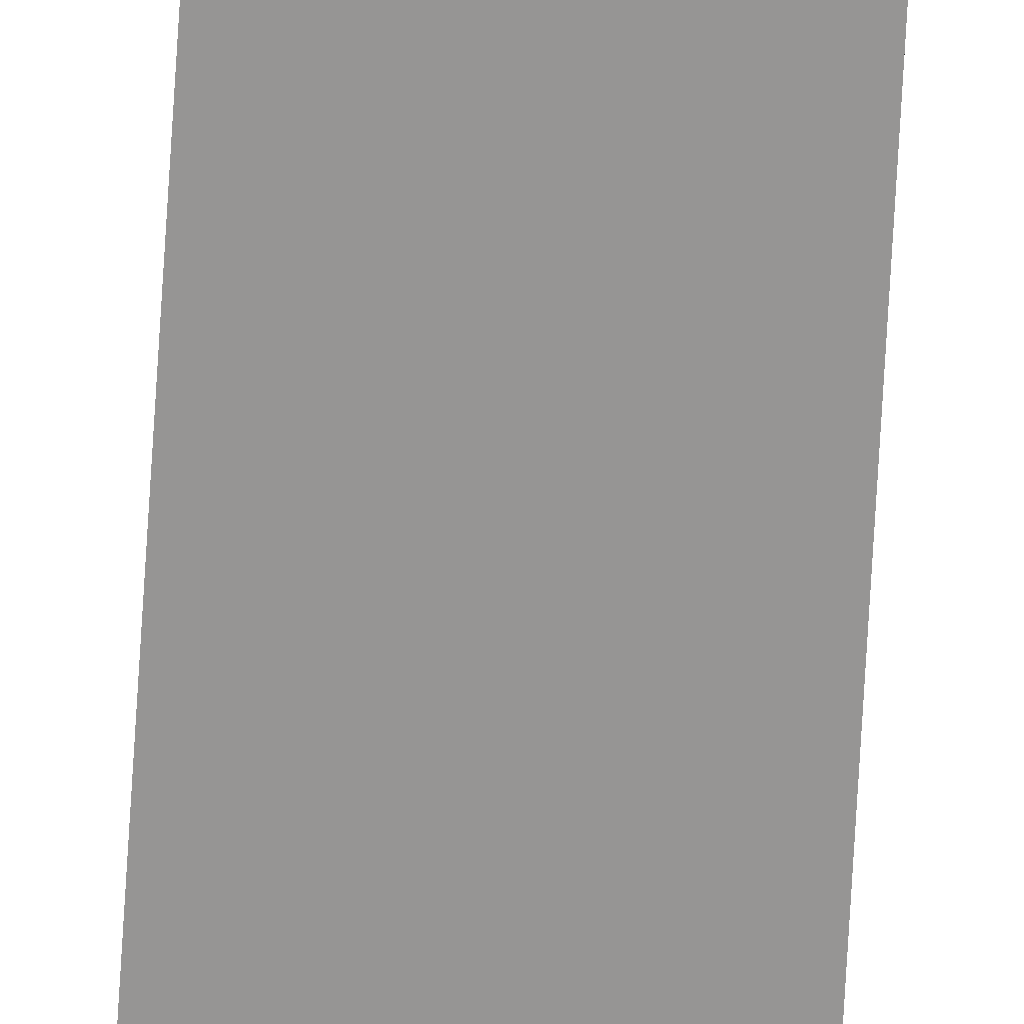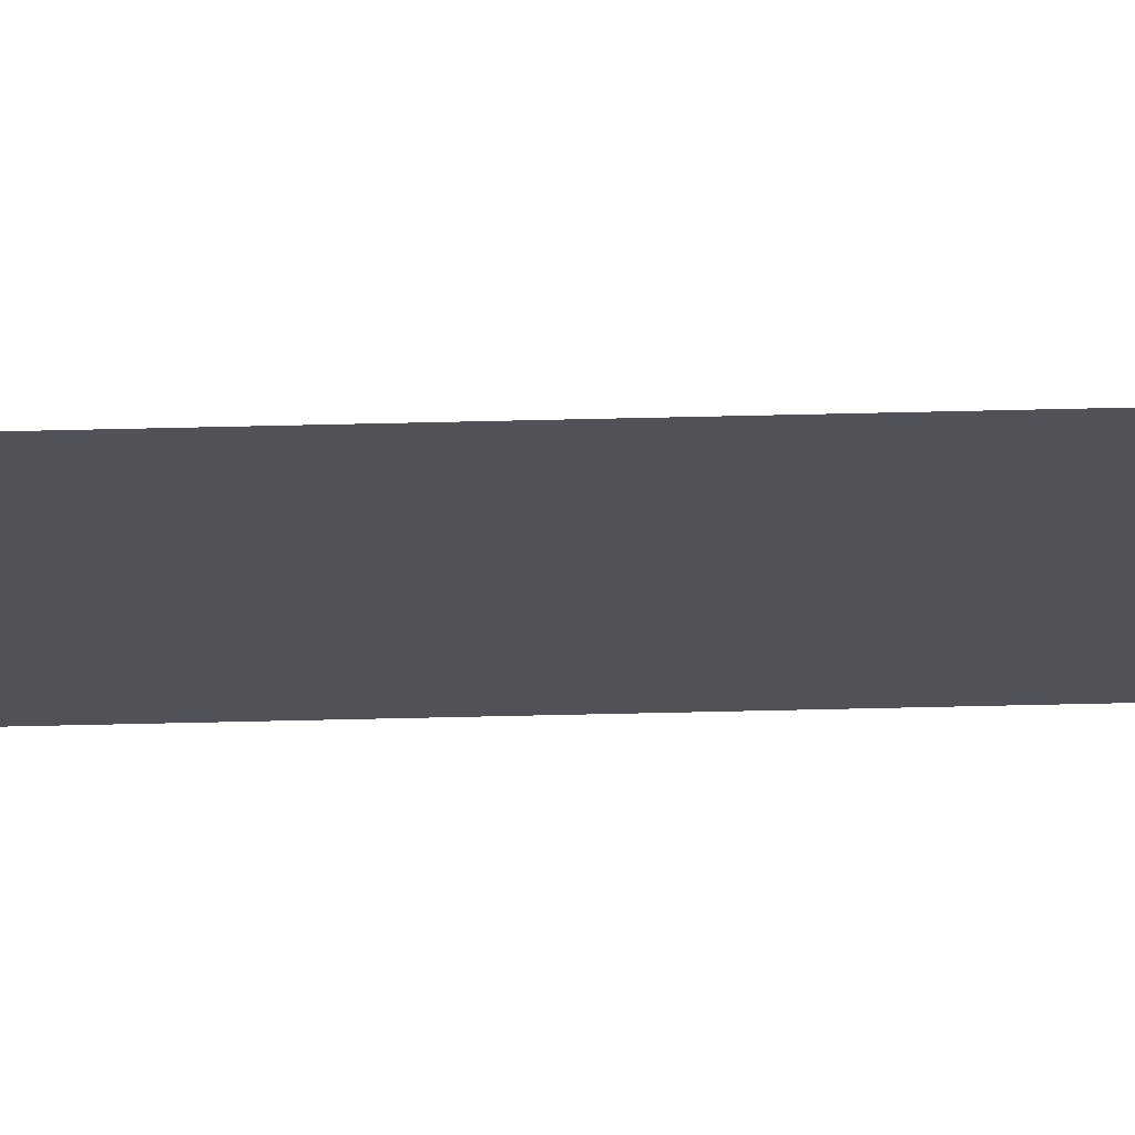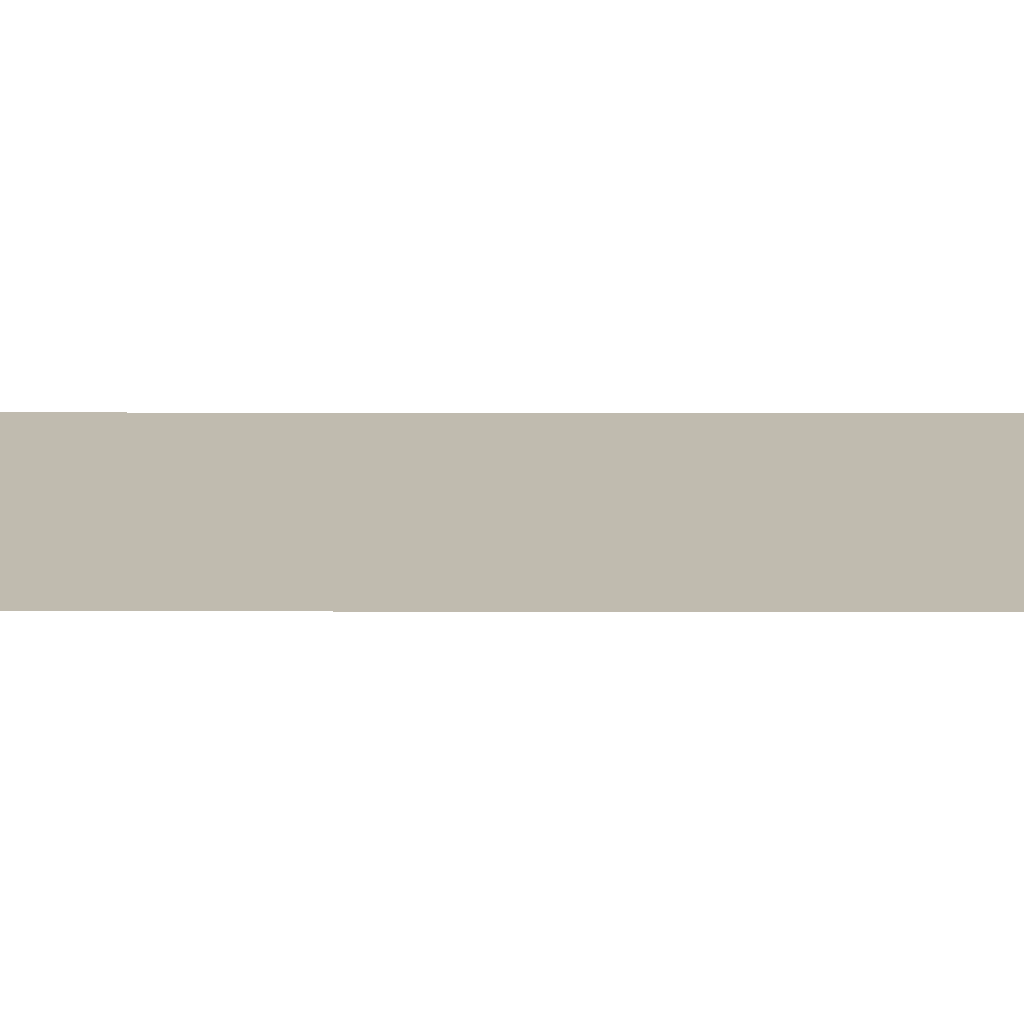
<metadata>
{"format":"obj","ext":"obj","renderer":"f3d","projection":"perspective","resolution":1024,"background":"white","views":[{"elev":-67.6,"azim":-3.3,"up":"+Y"},{"elev":-21.5,"azim":93.3,"up":"+Y"},{"elev":15.9,"azim":90.2,"up":"+Y"}]}
</metadata>
<code>
o All_Top.287_Mesh.300
v -13.68 0.4508 13.89
v -13.68 0.4508 13.38
v -13.68 0.4508 12.87
v -13.68 0.4508 12.36
v -13.68 0.4508 11.85
v -13.68 0.4508 11.34
v -13.68 0.4508 10.83
v -13.68 0.4508 10.32
v -13.68 0.4508 9.806
v -13.68 0.4508 9.296
v -13.73 0.4508 13.89
v -13.73 0.4508 13.38
v -13.73 0.4508 12.87
v -13.73 0.4508 12.36
v -13.73 0.4508 11.85
v -13.73 0.4508 11.34
v -13.73 0.4508 10.83
v -13.73 0.4508 10.32
v -13.73 0.4508 9.806
v -13.73 0.4508 9.296
f 1 2 3 4 5 6 7 8 9 10 20 19 18 17 16 15 14 13 12 11

</code>
